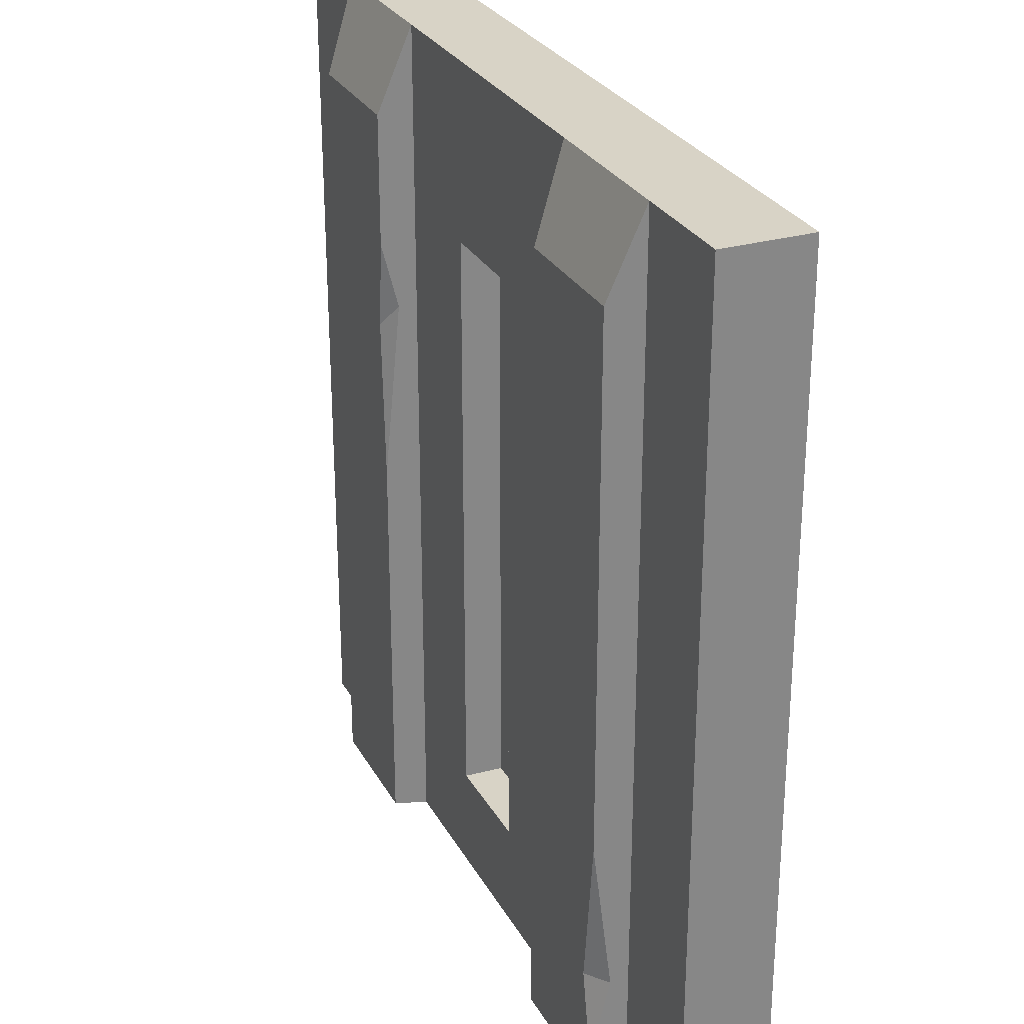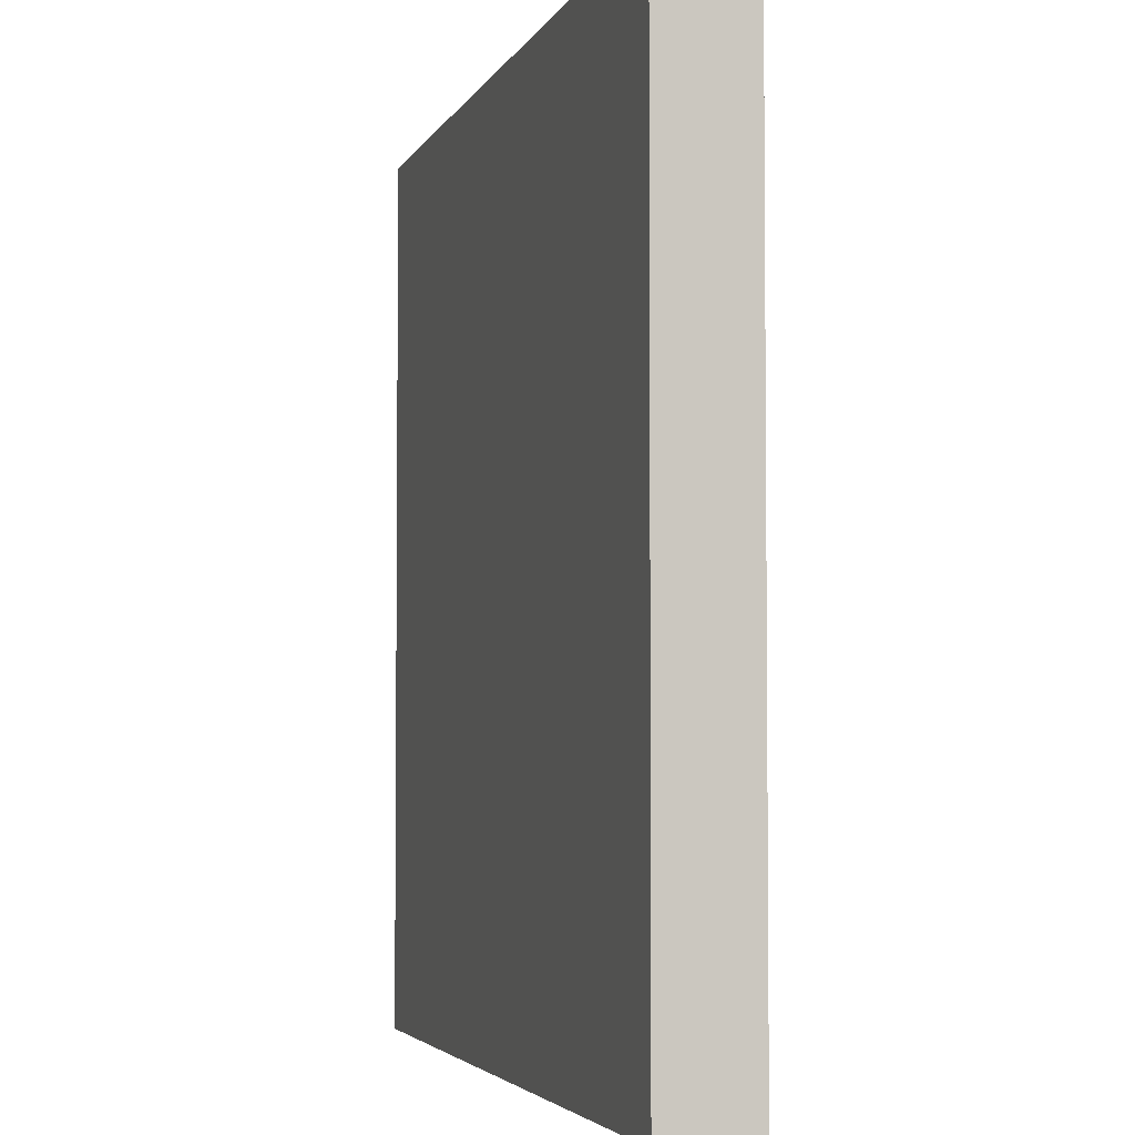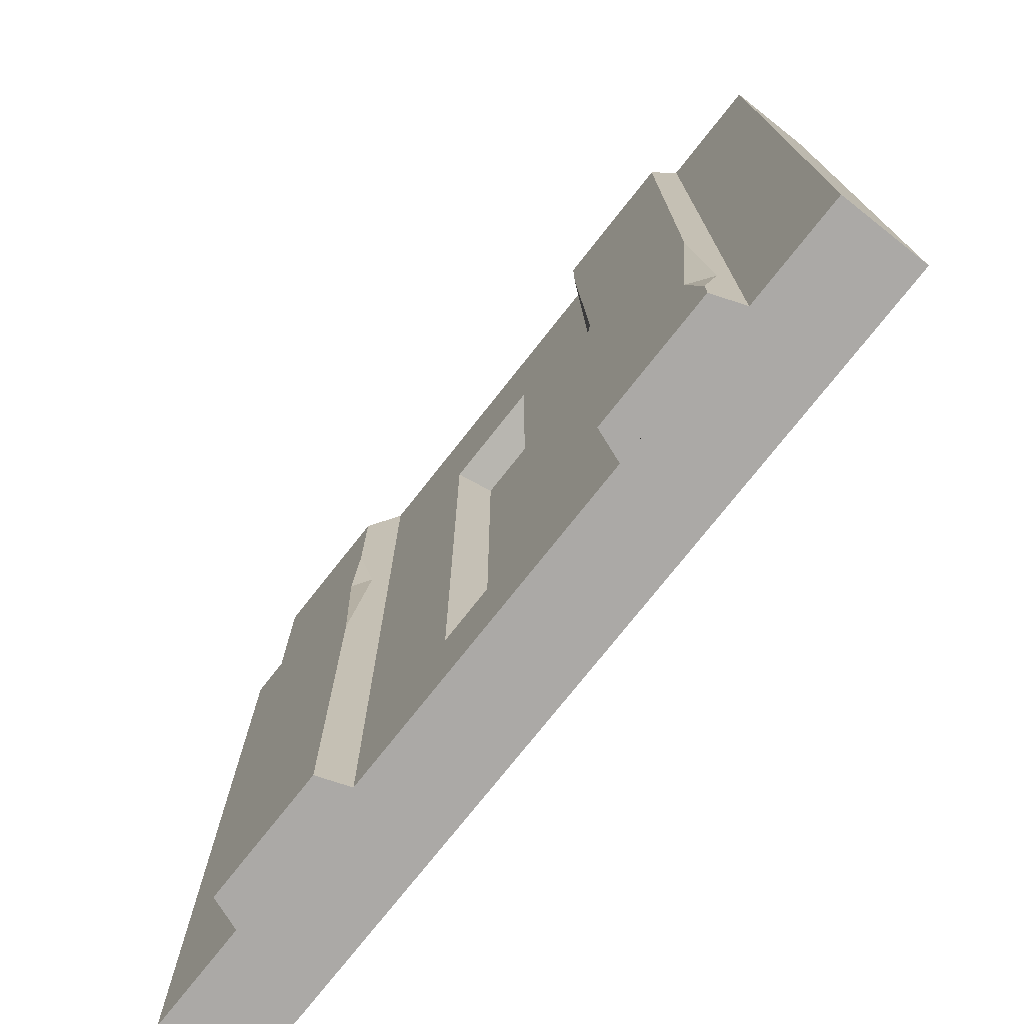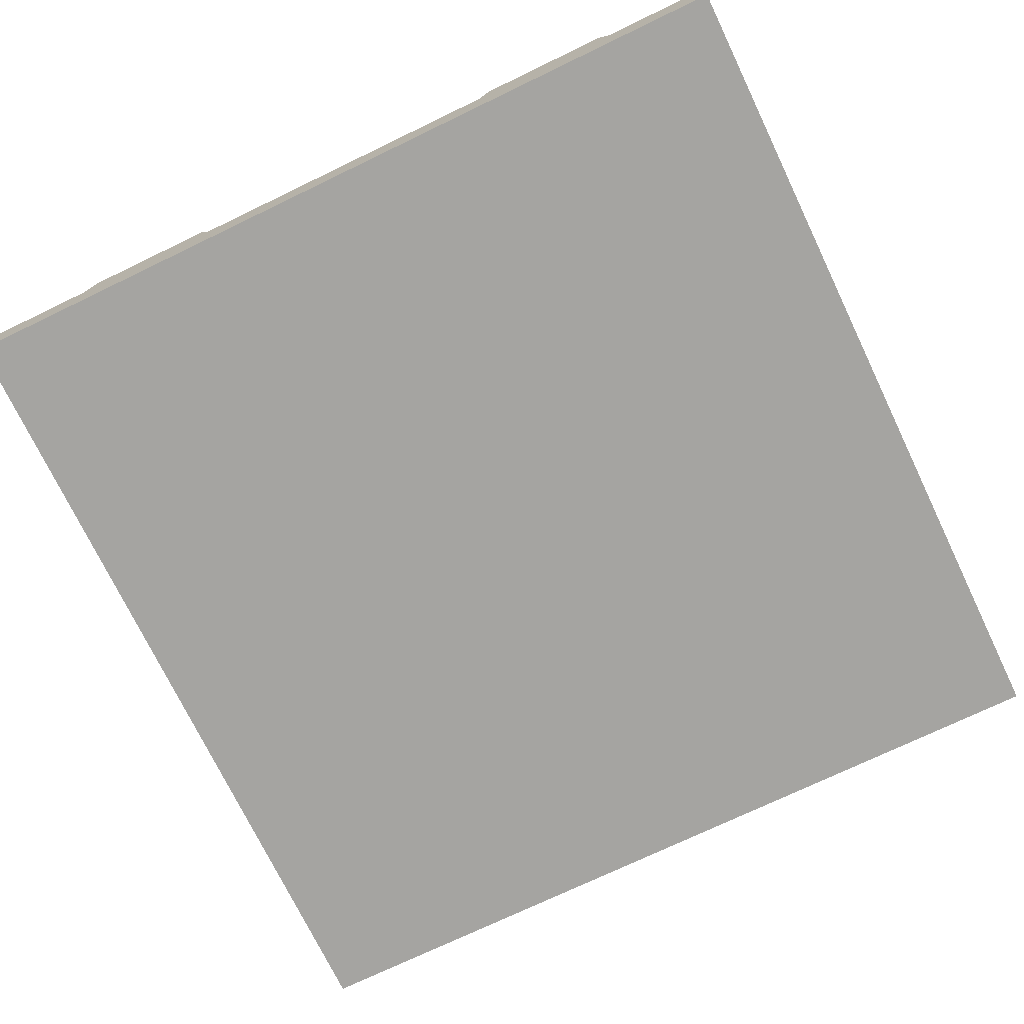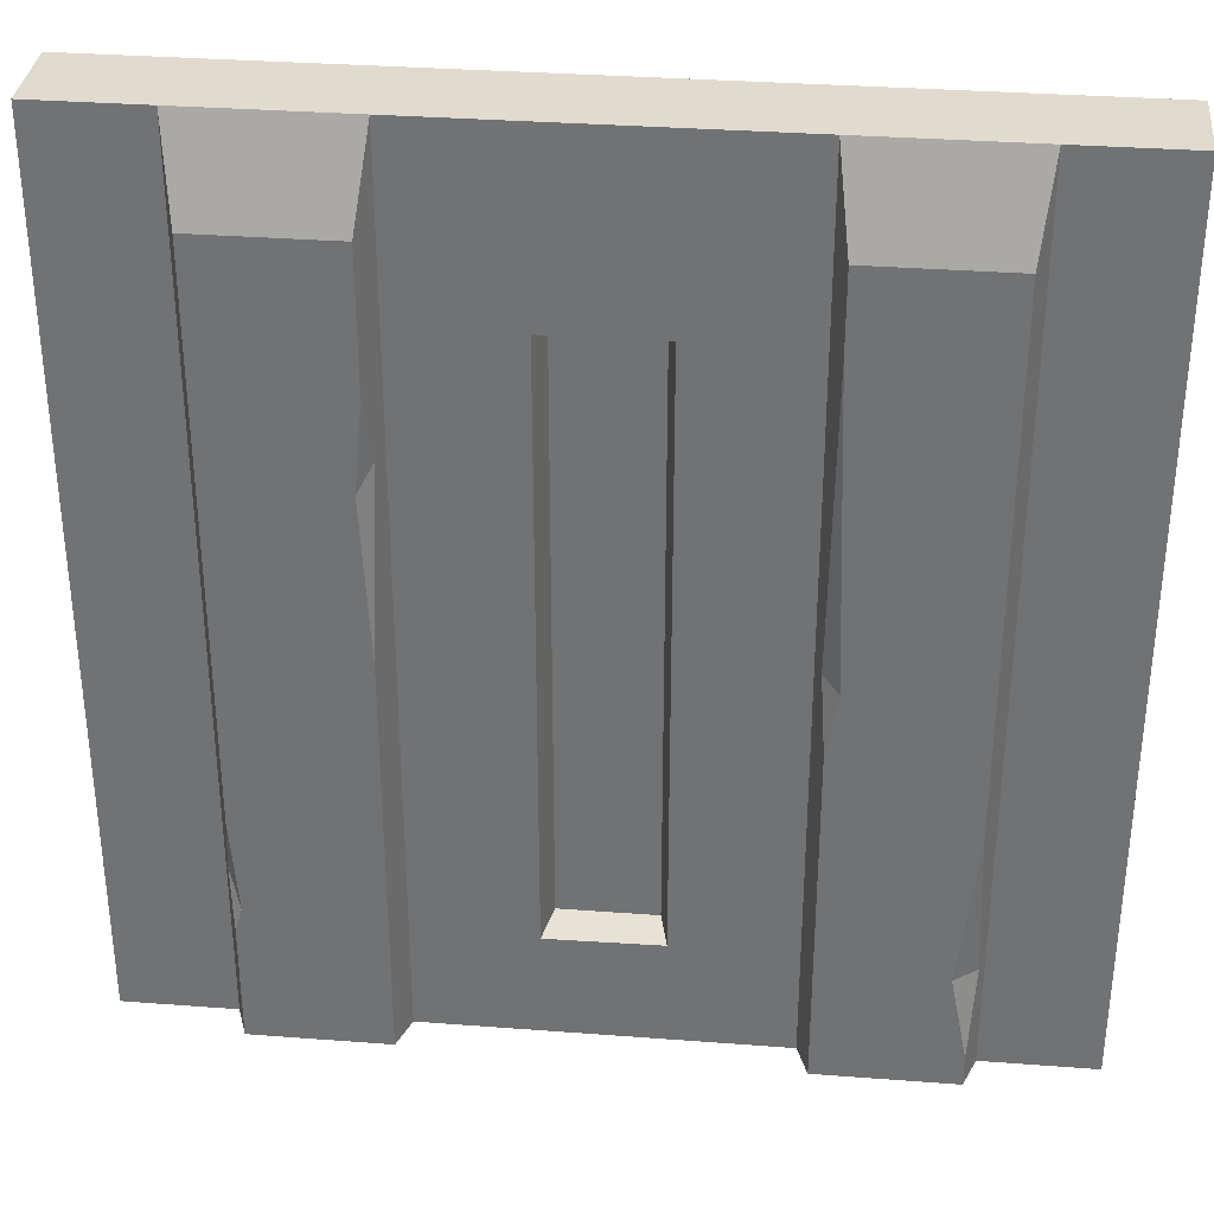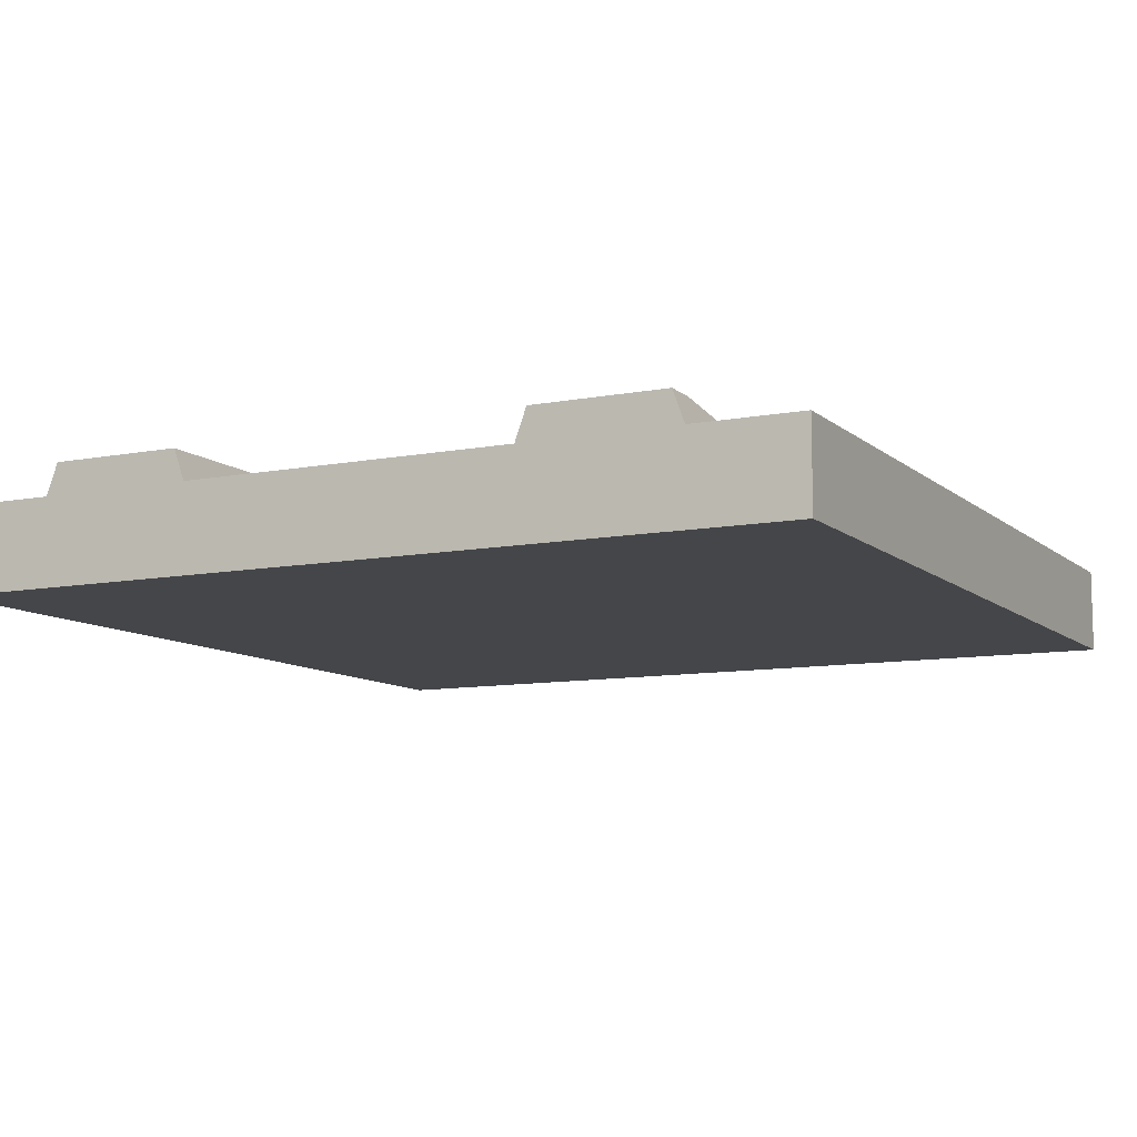
<metadata>
{"format":"obj","ext":"obj","renderer":"f3d","projection":"perspective","resolution":1024,"background":"white","views":[{"elev":28.0,"azim":66.4,"up":"+Y"},{"elev":-3.8,"azim":-105.4,"up":"+Y"},{"elev":-75.6,"azim":51.7,"up":"+Y"},{"elev":-73.4,"azim":25.7,"up":"+Z"},{"elev":33.7,"azim":5.9,"up":"+Y"},{"elev":-9.6,"azim":26.9,"up":"+Z"}]}
</metadata>
<code>
v -0.000954 500 25
v 500 500 25
v -0.000954 500 -25
v 500 500 -25
v -0.000954 -0 25
v 500 -0 25
v 500 -0 -25
v -0.000954 -0 -25
v 62.38 500 25
v 62.38 -0 25
v 437.6 -0 25
v 437.6 500 25
v 347.5 500 25
v 347.5 -0 25
v 152.5 -0 25
v 152.5 500 25
v 218.5 400 25
v 281.5 400 25
v 276.6 393.8 4.615
v 276.6 63.59 4.615
v 223.4 393.8 4.615
v 223.4 63.59 4.615
v 354.1 -0 43.18
v 431 -0 43.18
v 68.97 -0 43.18
v 145.9 -0 43.18
v 68.97 450 43.18
v 145.9 450 43.18
v 431 450 43.18
v 354.1 450 43.18
v 218.5 60.56 25
v 281.5 61.42 25
v -0.000954 500 4.9e-05
v 500 500 4.9e-05
v 500 -0 4.9e-05
v -0.000954 -0 4.9e-05
v 354.1 405.9 43.18
v 354.1 196.7 43.18
v 360.1 232 43.18
v 351.3 236.9 35.23
v 431 17.94 43.18
v 431 151.6 43.18
v 434.5 67.16 33.74
v 421.5 66.79 43.18
v 68.97 68.84 43.18
v 68.97 134.9 43.18
v 73.07 81.95 43.18
v 65.56 100.2 33.77
v 145.9 232.5 43.18
v 145.9 374.5 43.18
v 149 337.3 34.48
v 141.2 324.6 43.18
f 29 30 42
f 30 37 42
f 37 39 42
f 39 38 42
f 38 23 42
f 42 23 44
f 44 23 41
f 23 24 41
f 33 34 4 3
f 4 7 8 3
f 34 35 7 4
f 8 36 33 3
f 5 10 9 1
f 12 11 6 2
f 13 16 17 18
f 20 19 21 22
f 32 18 19 20
f 18 17 21 19
f 17 31 22 21
f 31 32 20 22
f 13 14 30
f 23 38 14
f 37 30 40
f 30 14 40
f 14 38 40
f 12 29 11
f 24 11 41
f 29 42 11
f 42 43 11
f 11 43 41
f 12 13 30 29
f 16 9 27 28
f 9 10 27
f 25 45 10
f 45 48 10
f 10 48 27
f 48 46 27
f 28 27 50
f 27 46 50
f 50 46 52
f 52 46 49
f 49 46 26
f 46 47 26
f 47 45 26
f 45 25 26
f 15 16 26
f 28 50 16
f 50 51 16
f 16 51 26
f 51 49 26
f 10 15 26 25
f 32 31 15 14
f 13 18 32 14
f 16 15 31 17
f 14 11 24 23
f 35 36 8 7
f 13 12 2 34 33 1 9 16
f 6 35 34 2
f 10 5 36 35 6 11 14 15
f 33 36 5 1
f 37 40 39
f 39 40 38
f 44 43 42
f 41 43 44
f 47 48 45
f 46 48 47
f 52 51 50
f 49 51 52

</code>
